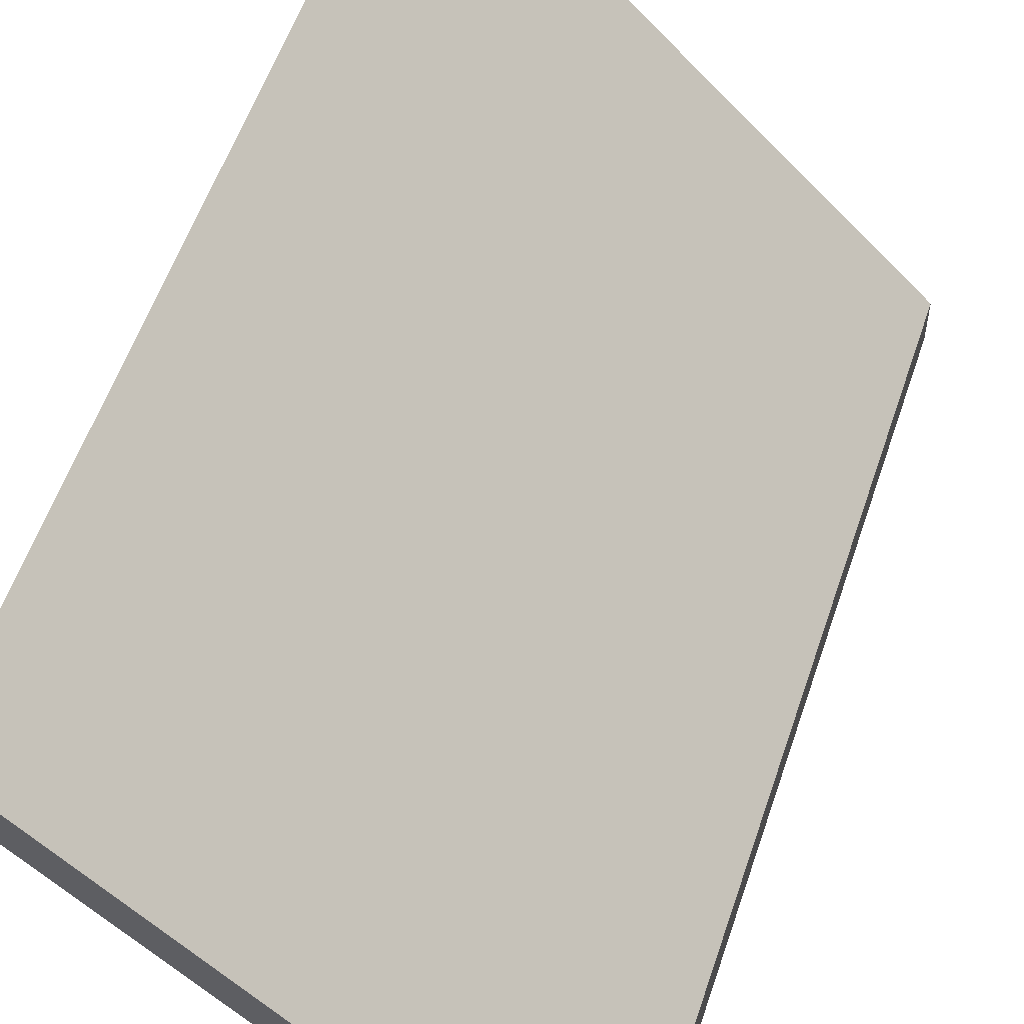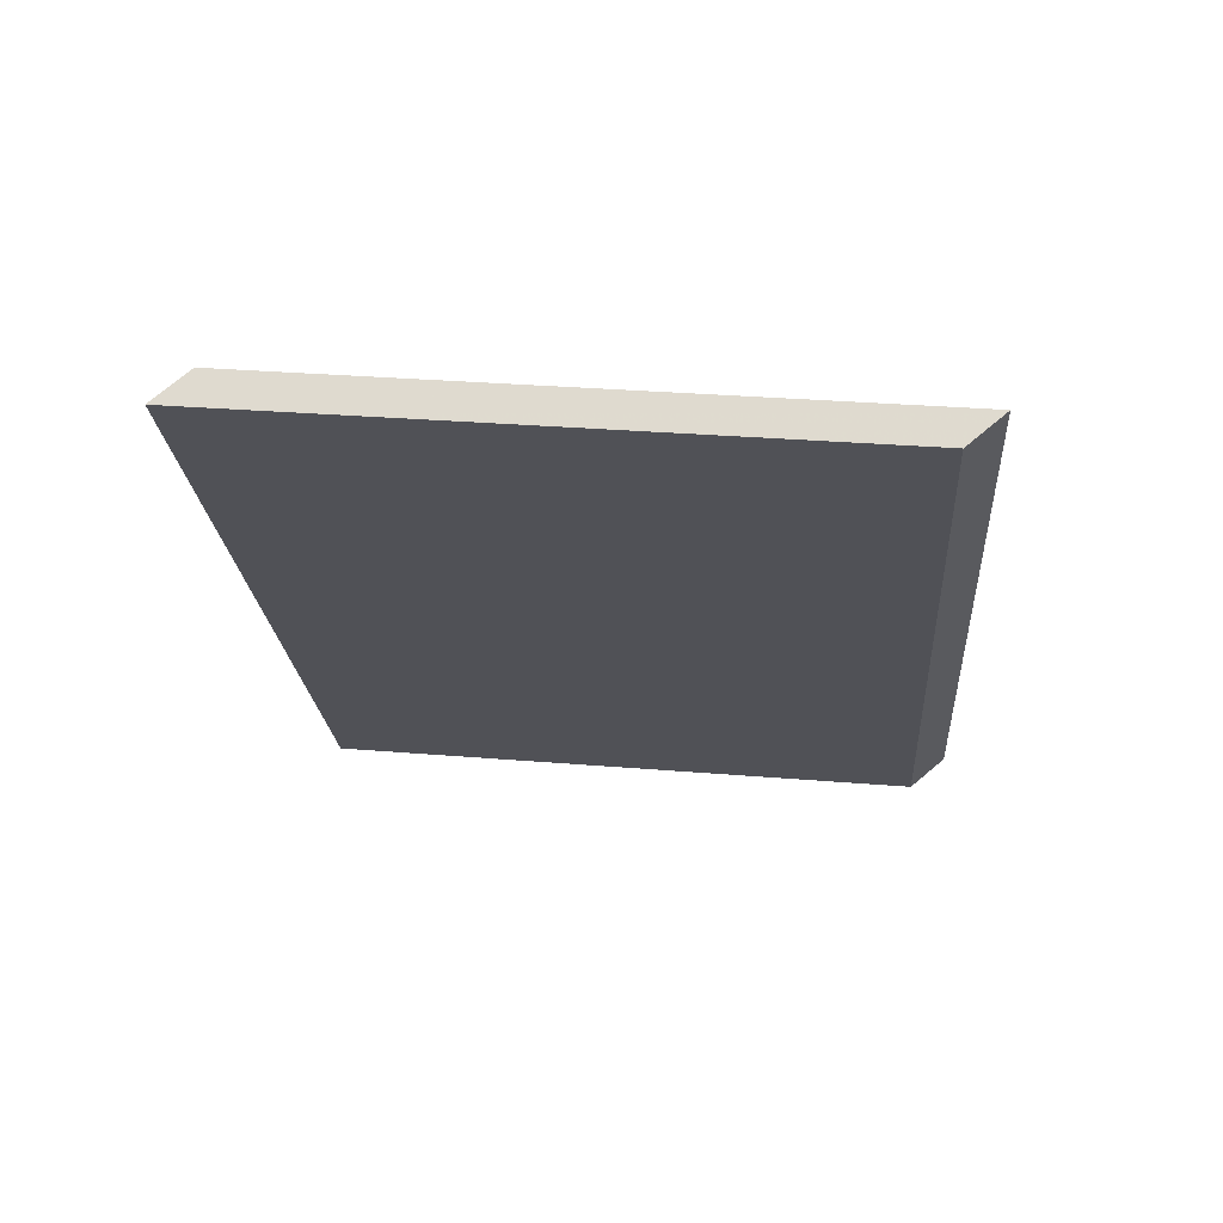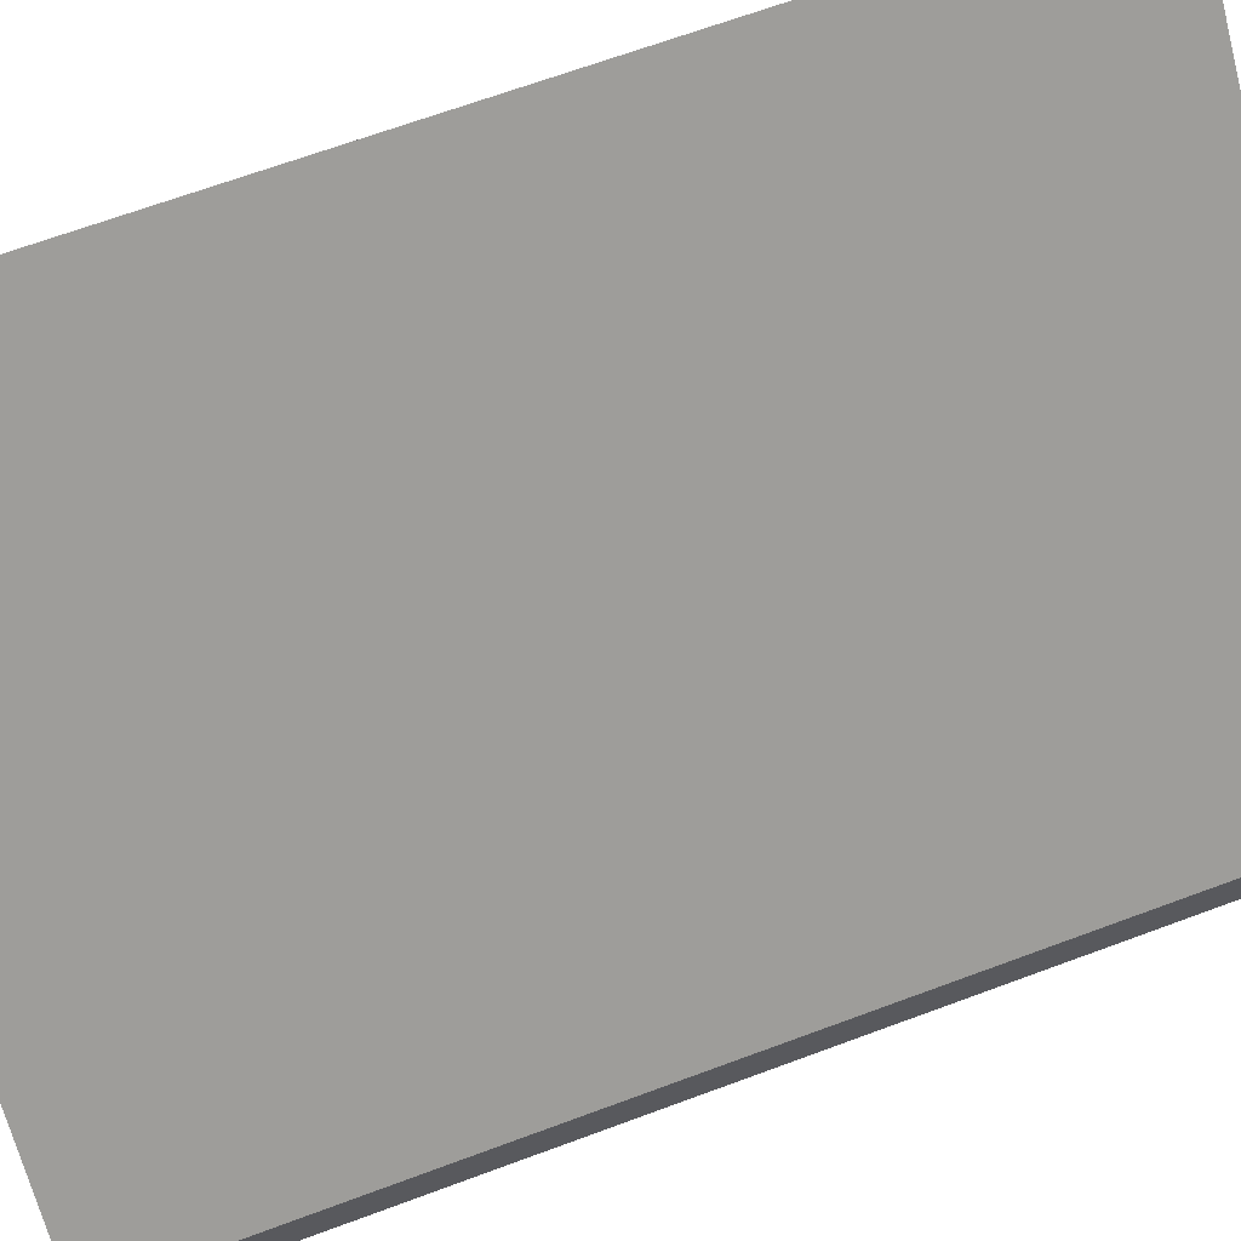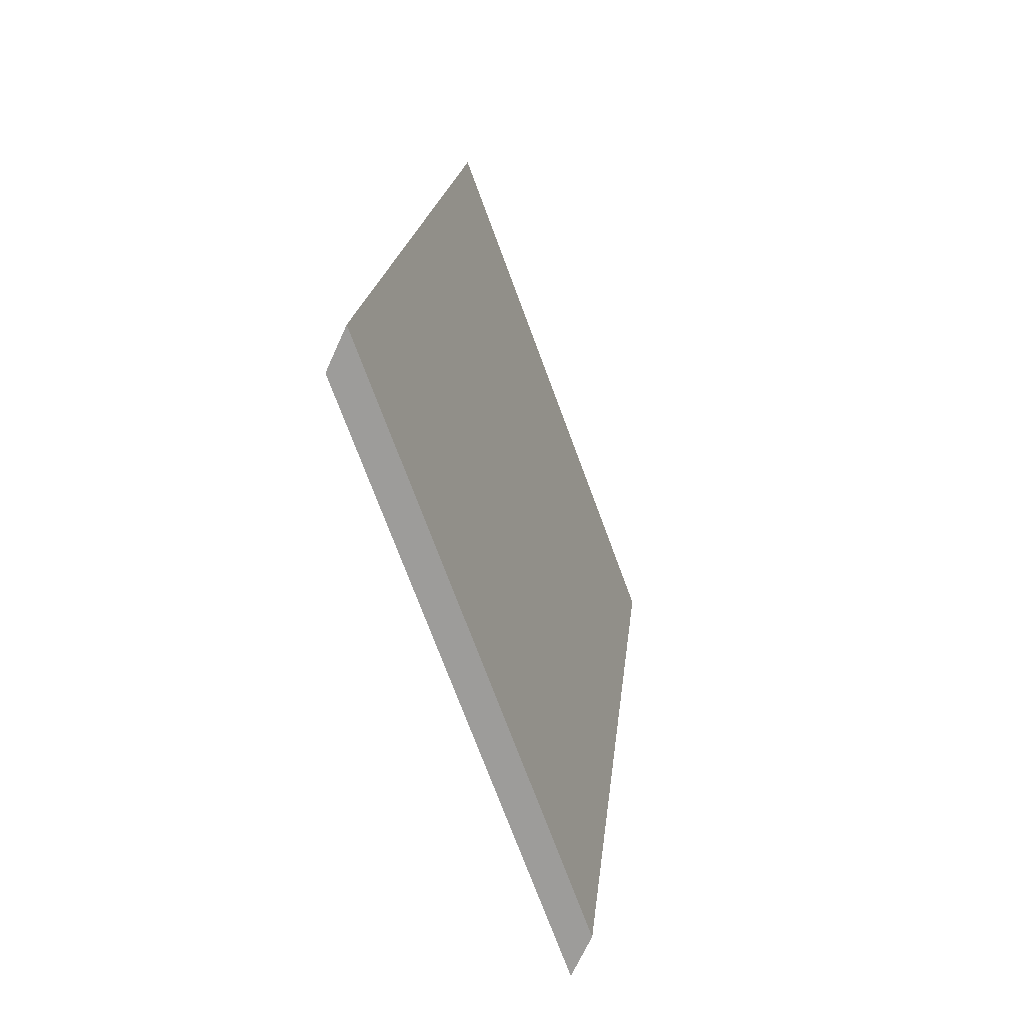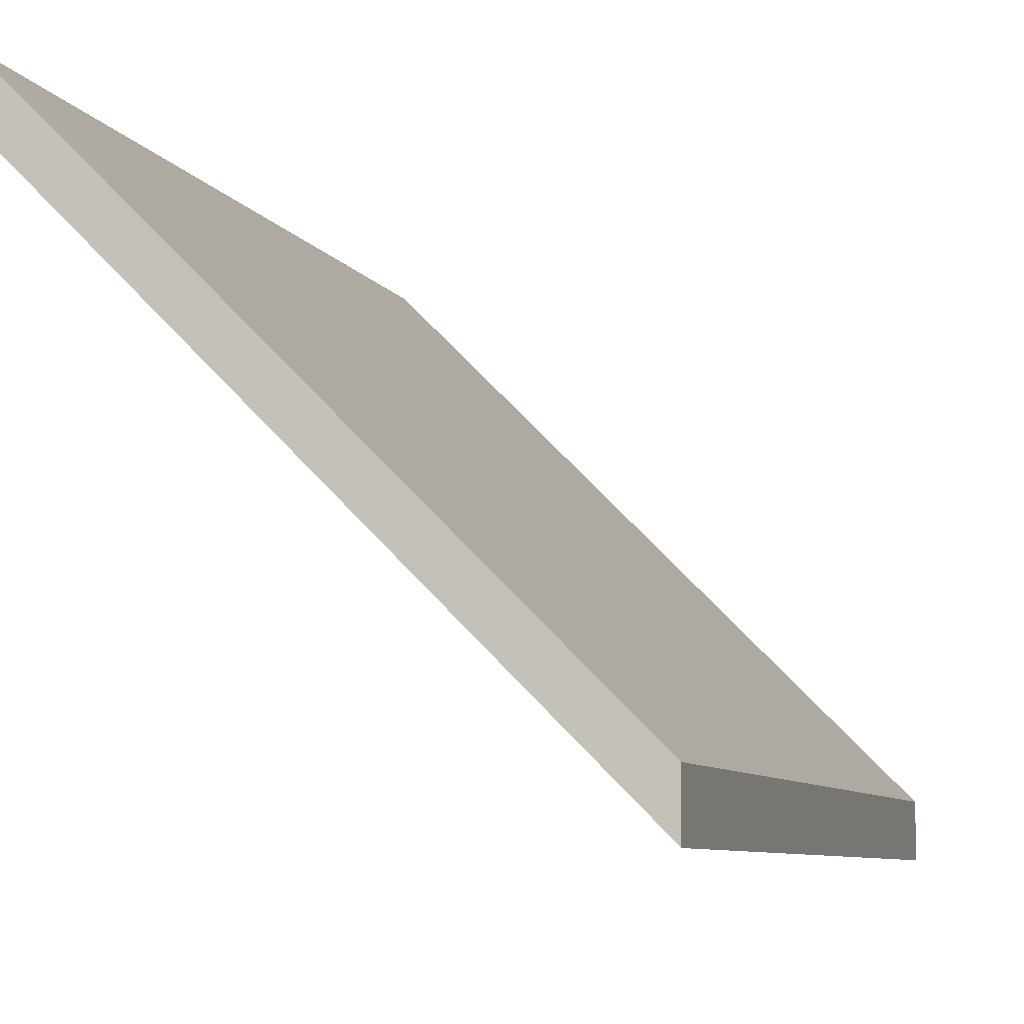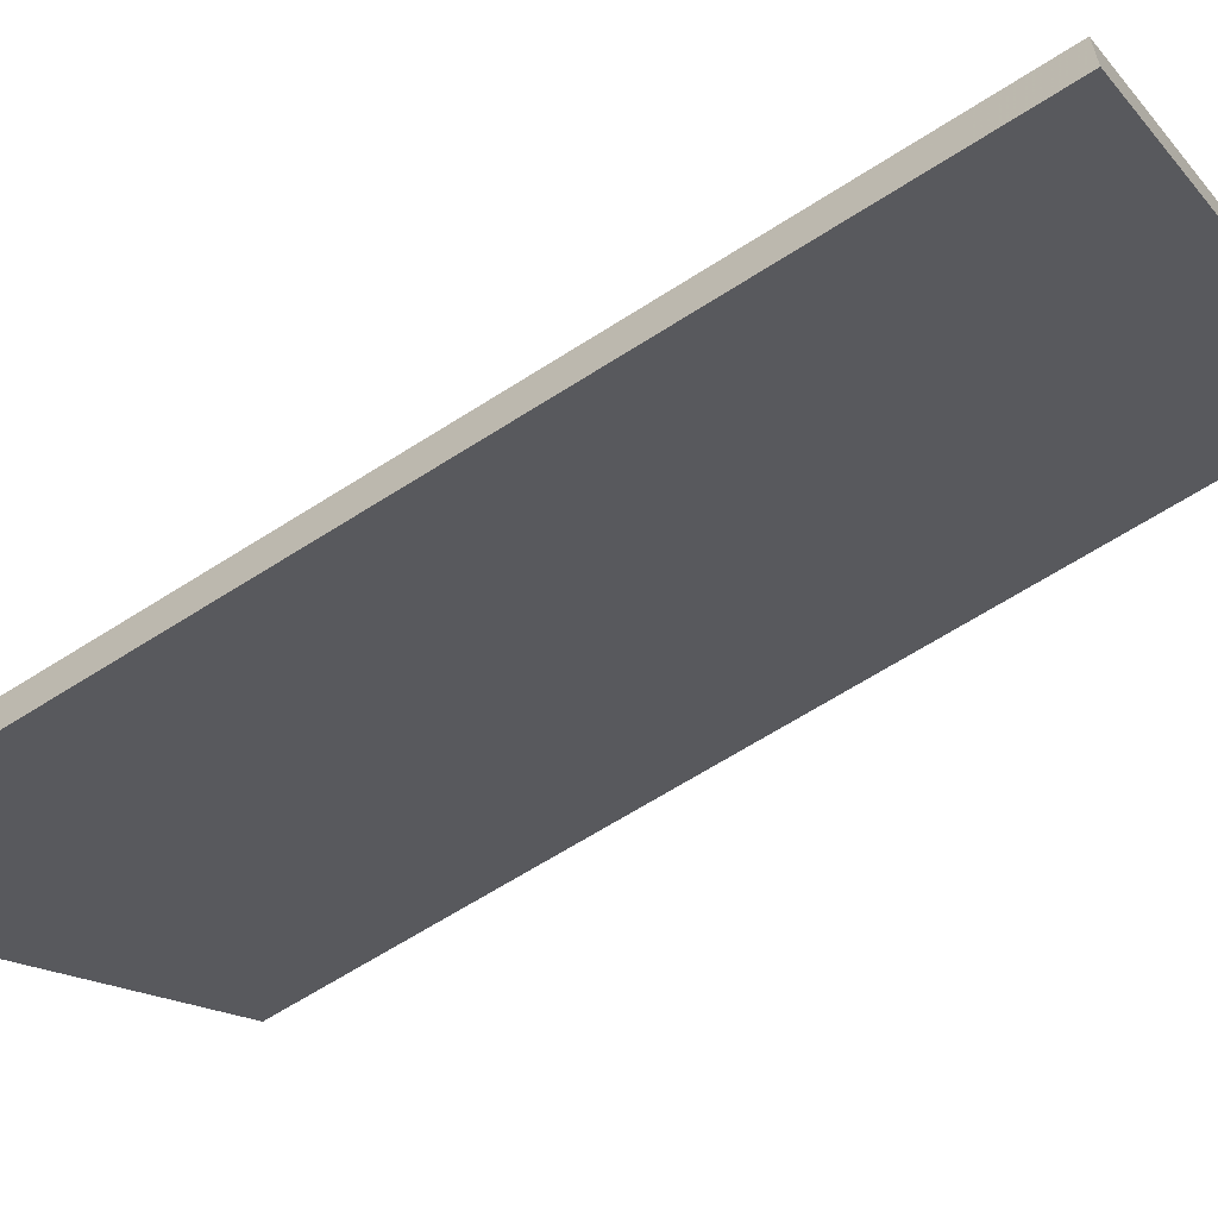
<metadata>
{"format":"obj","ext":"obj","renderer":"f3d","projection":"perspective","resolution":1024,"background":"white","views":[{"elev":56.0,"azim":-167.8,"up":"+Y"},{"elev":73.8,"azim":50.1,"up":"+Z"},{"elev":66.3,"azim":-116.8,"up":"+Y"},{"elev":-68.5,"azim":155.6,"up":"+Z"},{"elev":-6.8,"azim":-170.4,"up":"+Y"},{"elev":-63.3,"azim":-63.1,"up":"+Y"}]}
</metadata>
<code>
v -5.048 0.1061 -6.058
v -5.054 0.1061 -6.01
v -5.029 0.1305 -6.008
v -5.024 0.1305 -6.055
v -5.048 0.1035 -6.058
v -5.024 0.1279 -6.055
v -5.029 0.1279 -6.008
v -5.054 0.1035 -6.01
v -5.024 0.1279 -6.055
v -5.048 0.1035 -6.058
v -5.048 0.1061 -6.058
v -5.024 0.1305 -6.055
v -5.029 0.1279 -6.008
v -5.024 0.1279 -6.055
v -5.024 0.1305 -6.055
v -5.029 0.1305 -6.008
v -5.054 0.1035 -6.01
v -5.029 0.1279 -6.008
v -5.029 0.1305 -6.008
v -5.054 0.1061 -6.01
v -5.048 0.1035 -6.058
v -5.054 0.1035 -6.01
v -5.054 0.1061 -6.01
v -5.048 0.1061 -6.058
f 1 2 3
f 1 3 4
f 5 6 7
f 5 7 8
f 9 10 11
f 9 11 12
f 13 14 15
f 13 15 16
f 17 18 19
f 17 19 20
f 21 22 23
f 21 23 24

</code>
